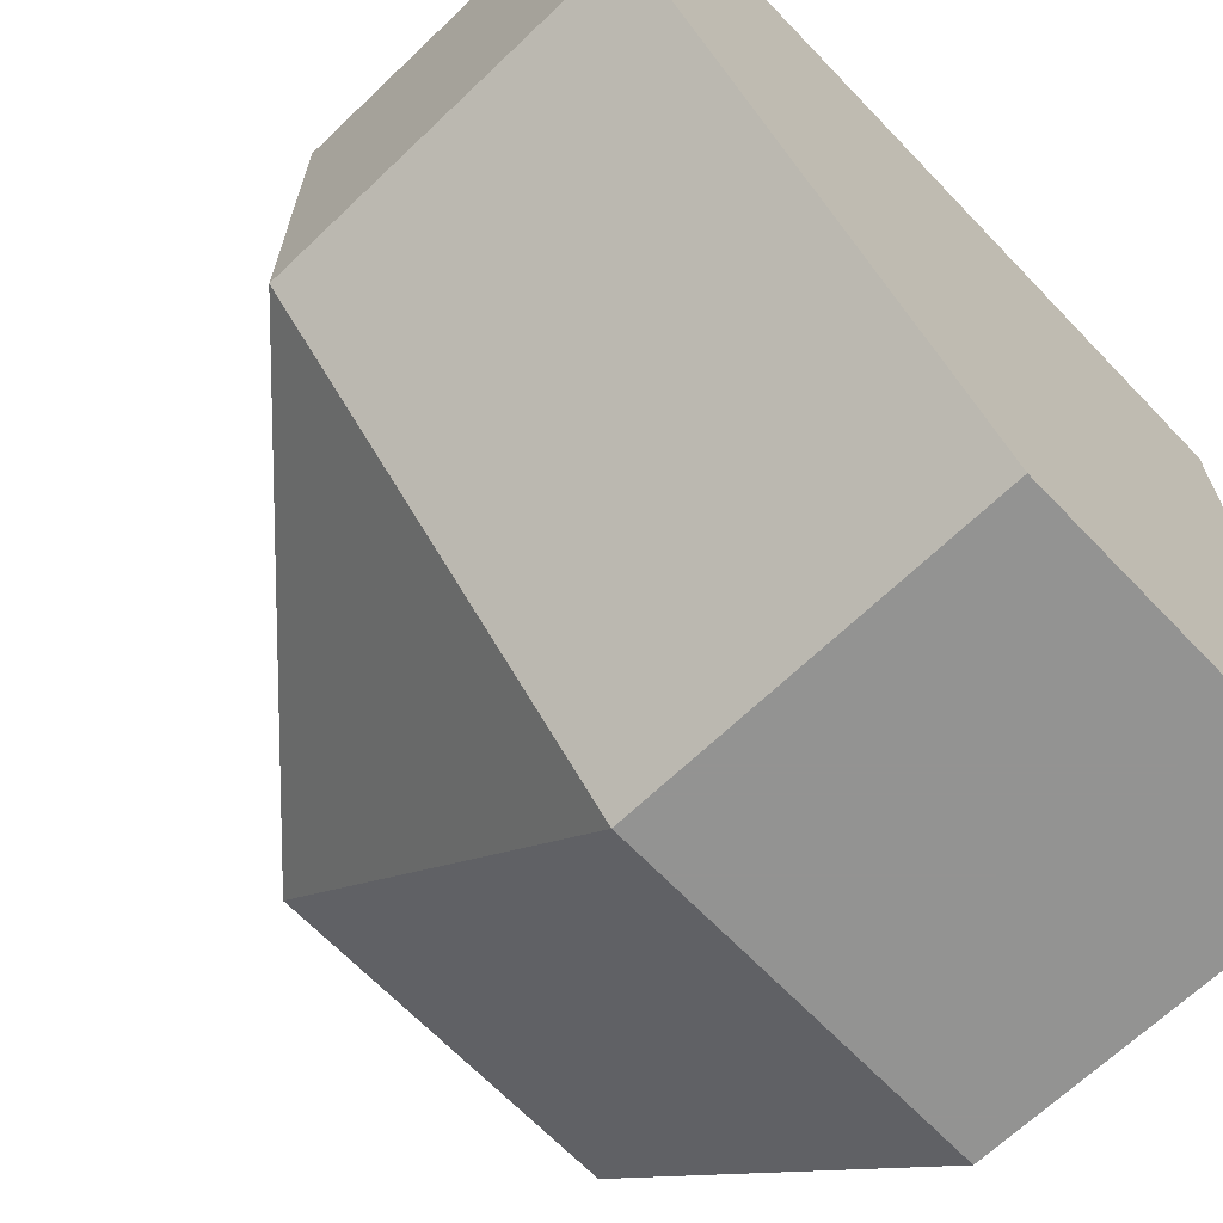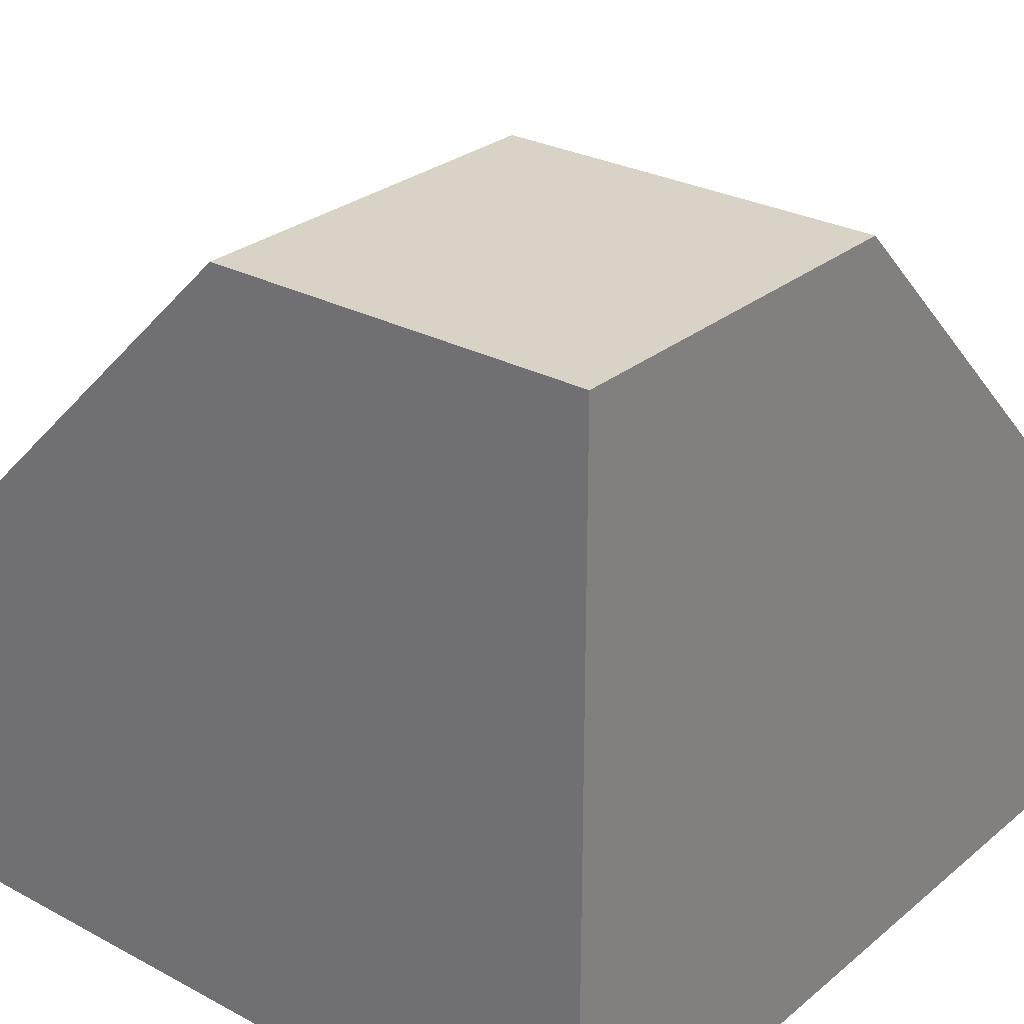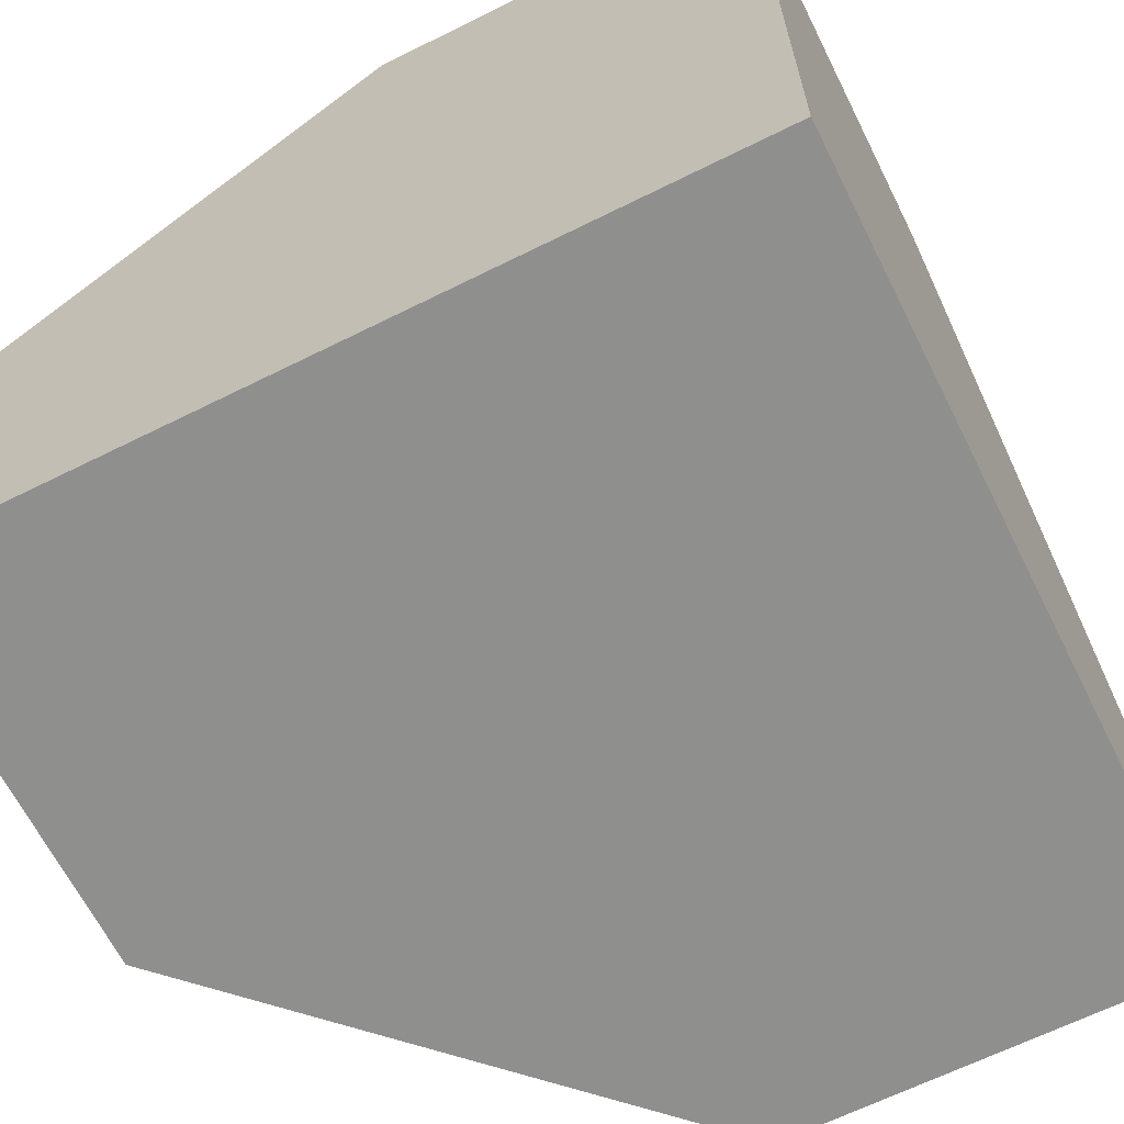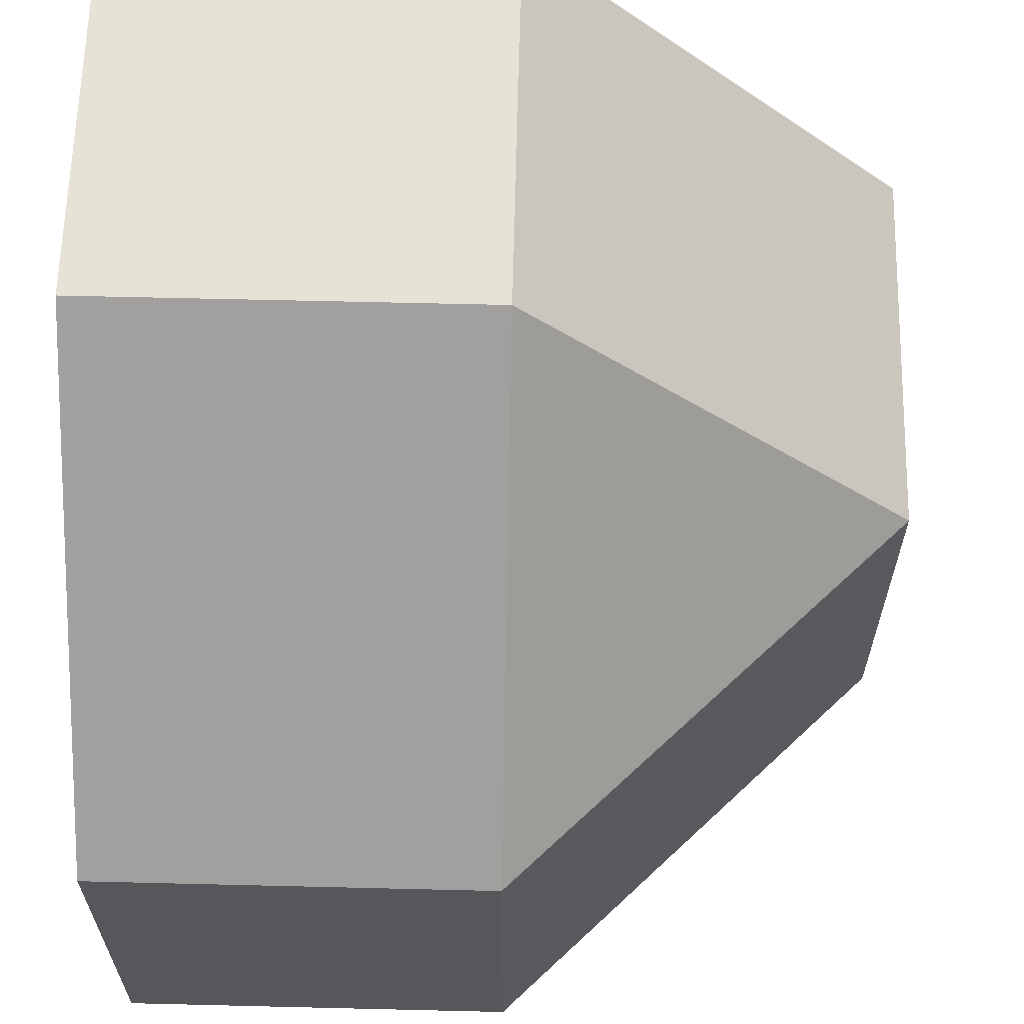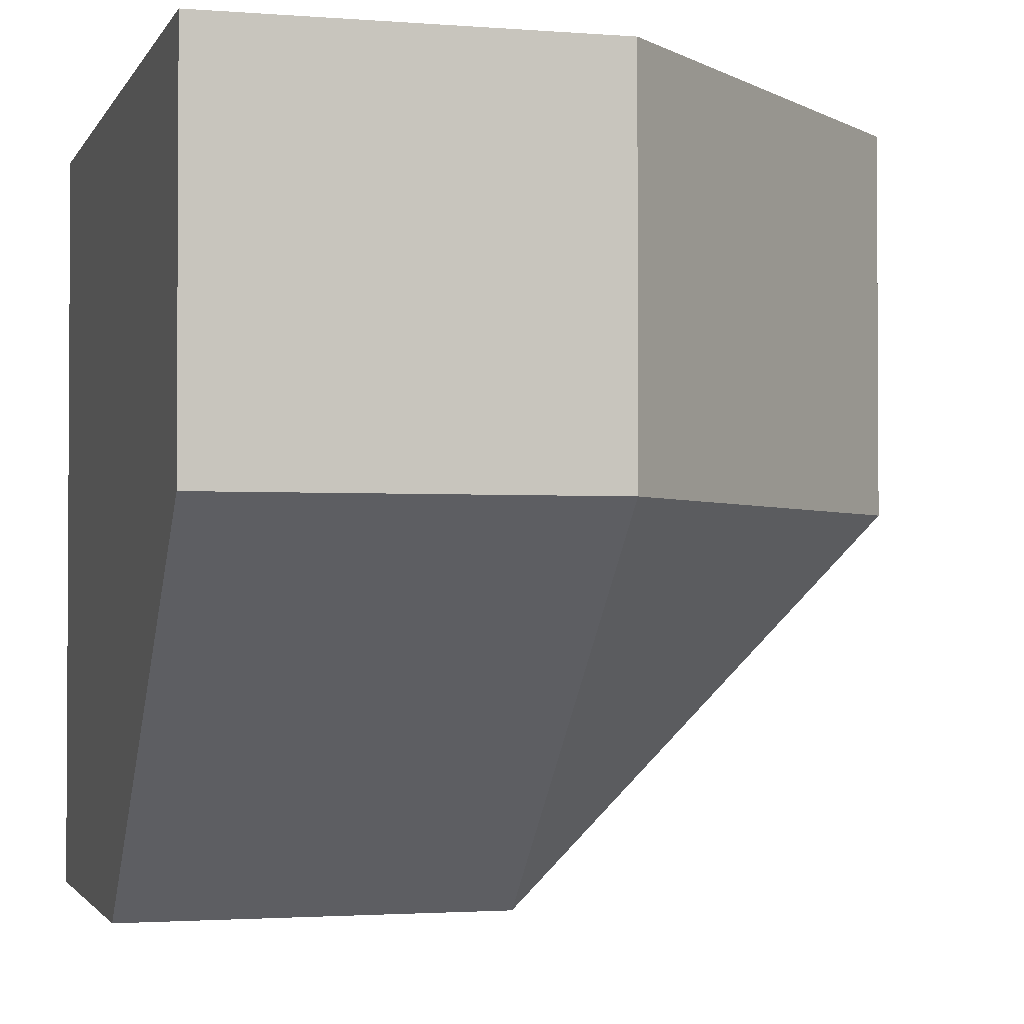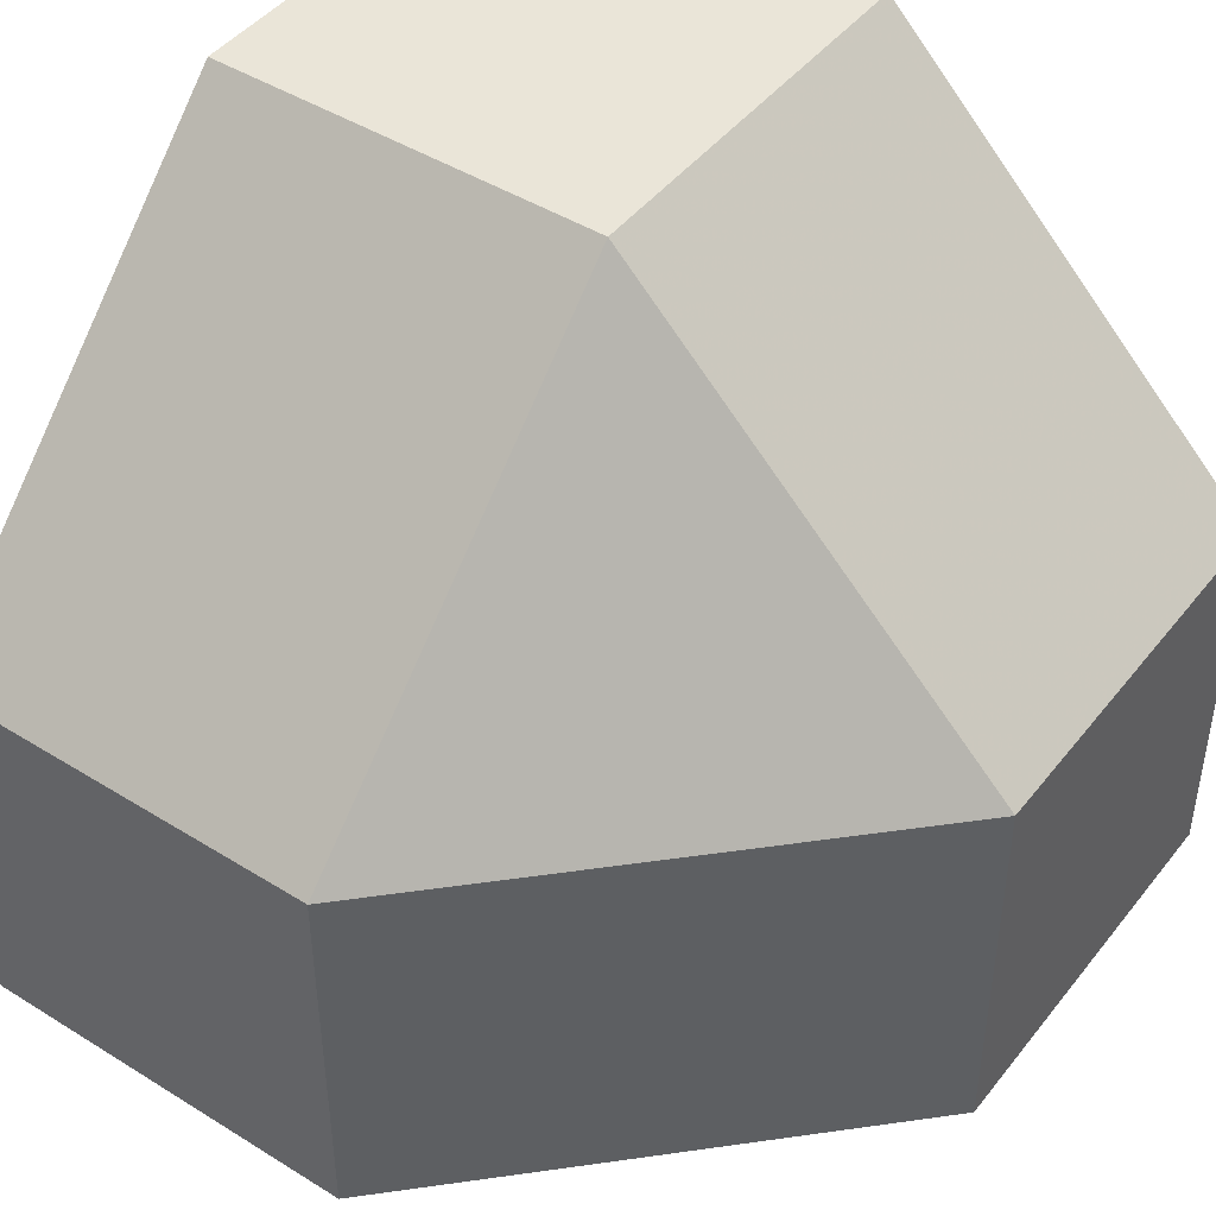
<metadata>
{"format":"obj","ext":"obj","renderer":"f3d","projection":"perspective","resolution":1024,"background":"white","views":[{"elev":-66.7,"azim":133.8,"up":"+Y"},{"elev":27.8,"azim":-140.9,"up":"+Z"},{"elev":-65.2,"azim":-153.4,"up":"+Z"},{"elev":63.1,"azim":1.4,"up":"+Z"},{"elev":-2.0,"azim":-15.8,"up":"+Y"},{"elev":45.2,"azim":35.7,"up":"+Z"}]}
</metadata>
<code>
g
v 0 0.25 -0.5
v 0 0.5 -0.5
v -0.5 0.5 -0.5
v -0.5 0 -0.5
v -0.25 0 -0.5
v -0.5 0.5 0
v -0.5 0.25 0
v -0.5 0 -0.25
v 0 0.5 -0.25
v -0.25 0.5 0
v -0.25 0.25 0
v 0 0.25 -0.25
v -0.25 0 -0.25
g tile_004
f 1 5 4 3 2
f 3 4 8 7 6
f 6 10 9 2 3
f 11 13 12
f 8 13 11 7
f 6 7 11 10
f 9 10 11 12
f 8 4 5 13
f 12 13 5 1
f 9 12 1 2

</code>
